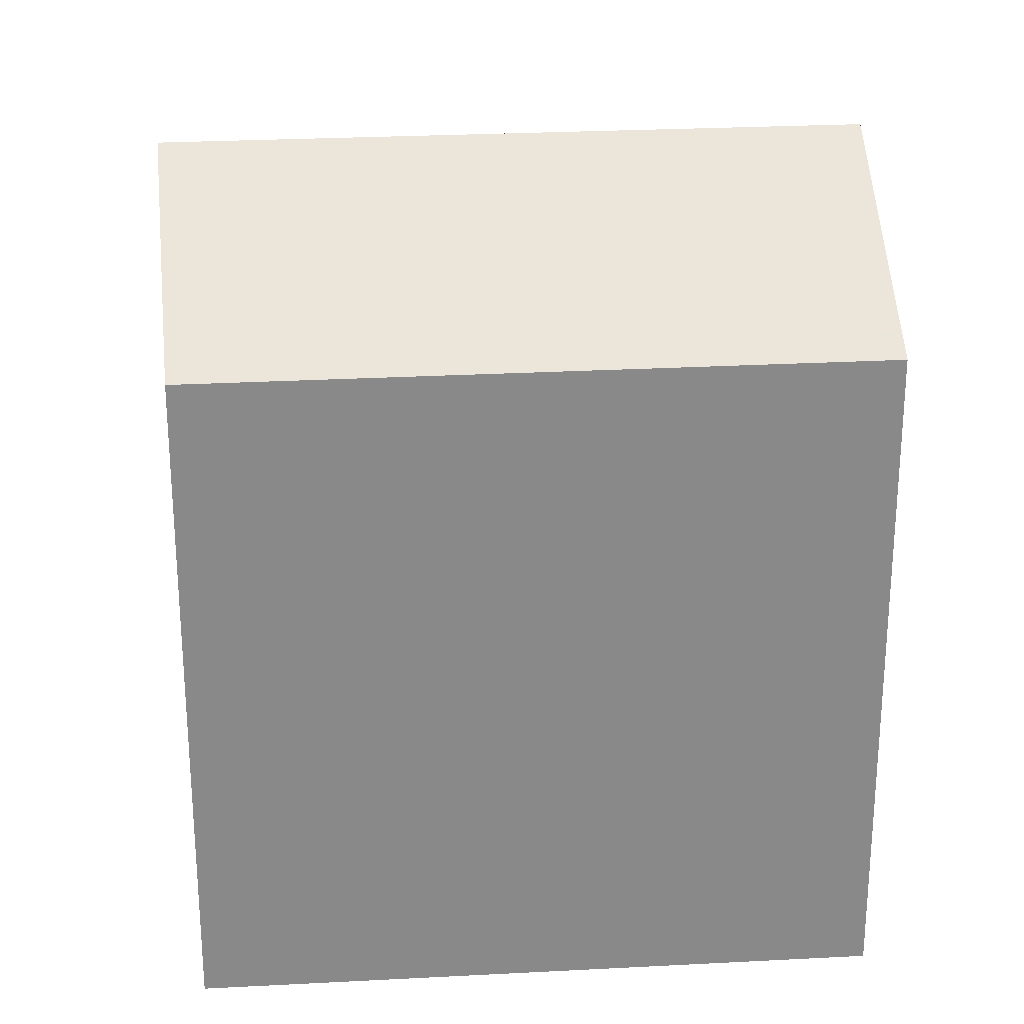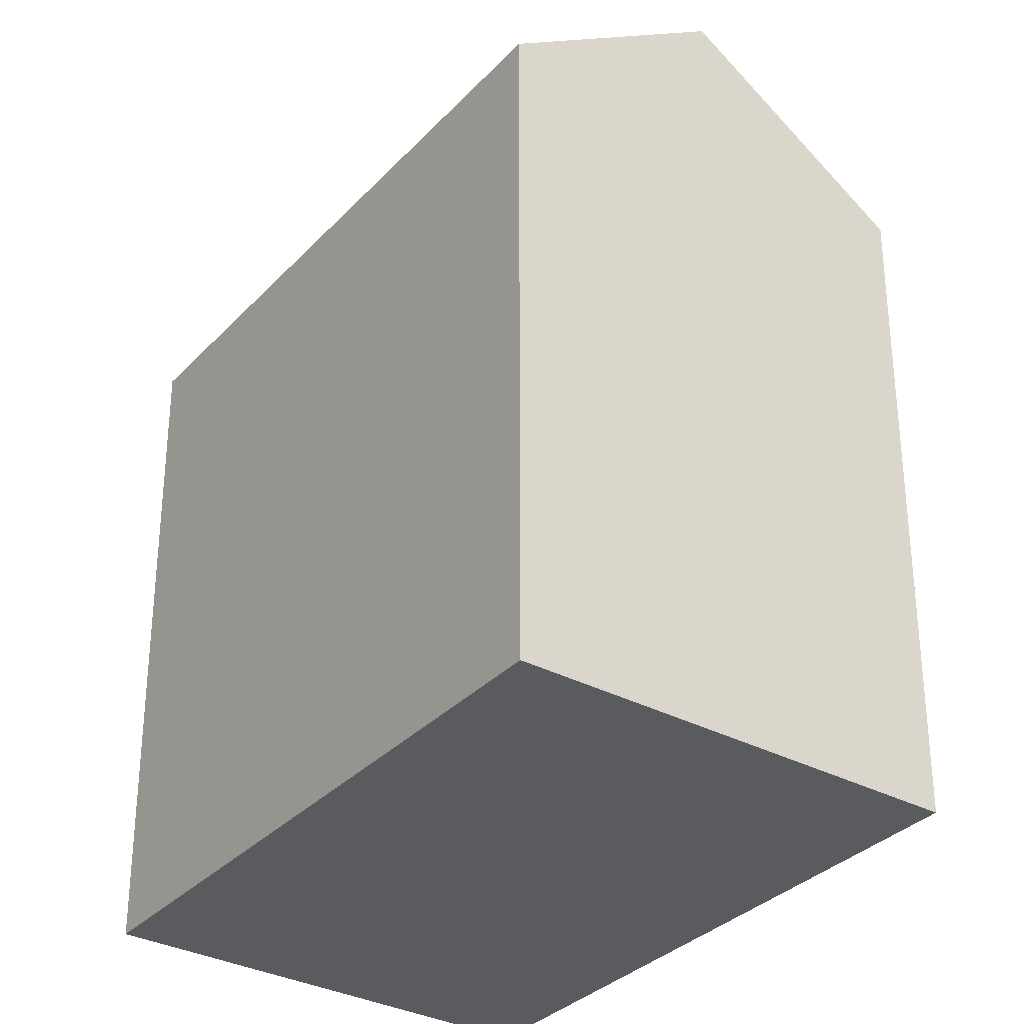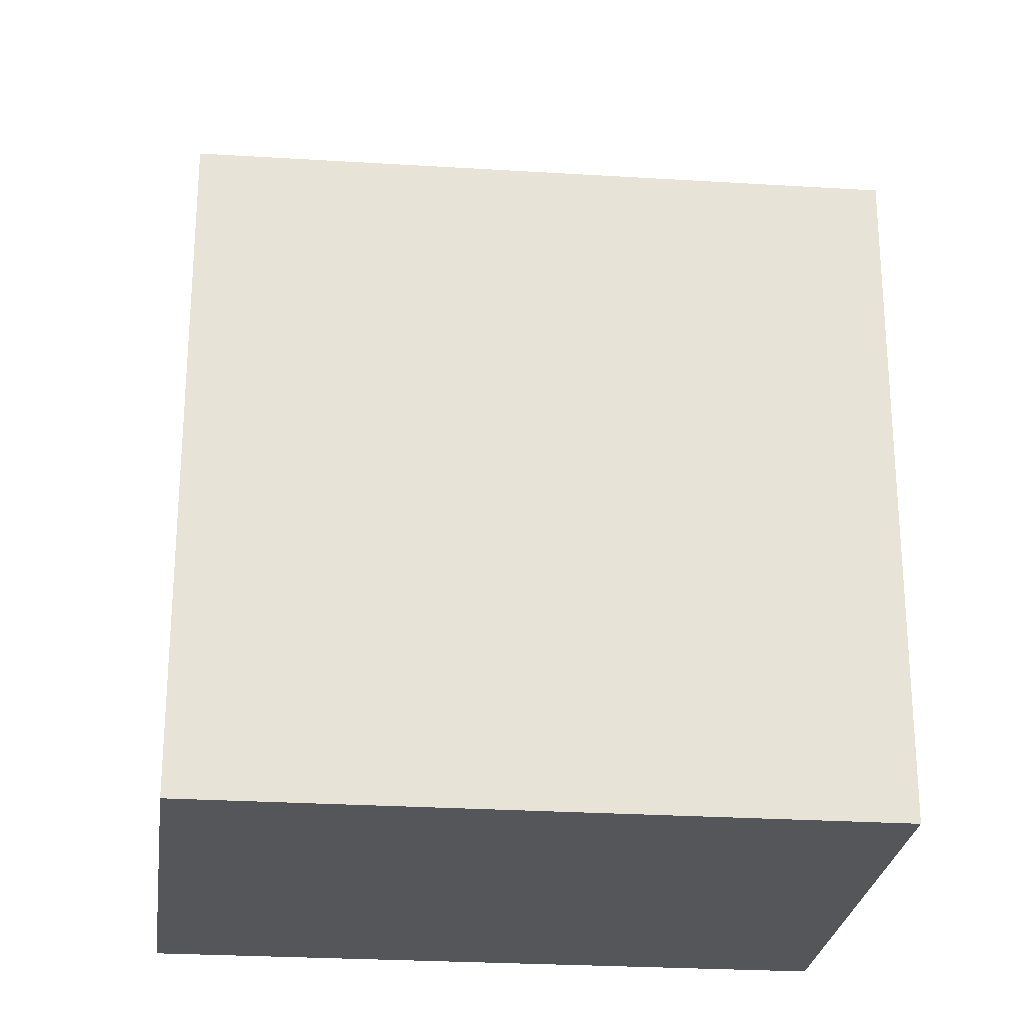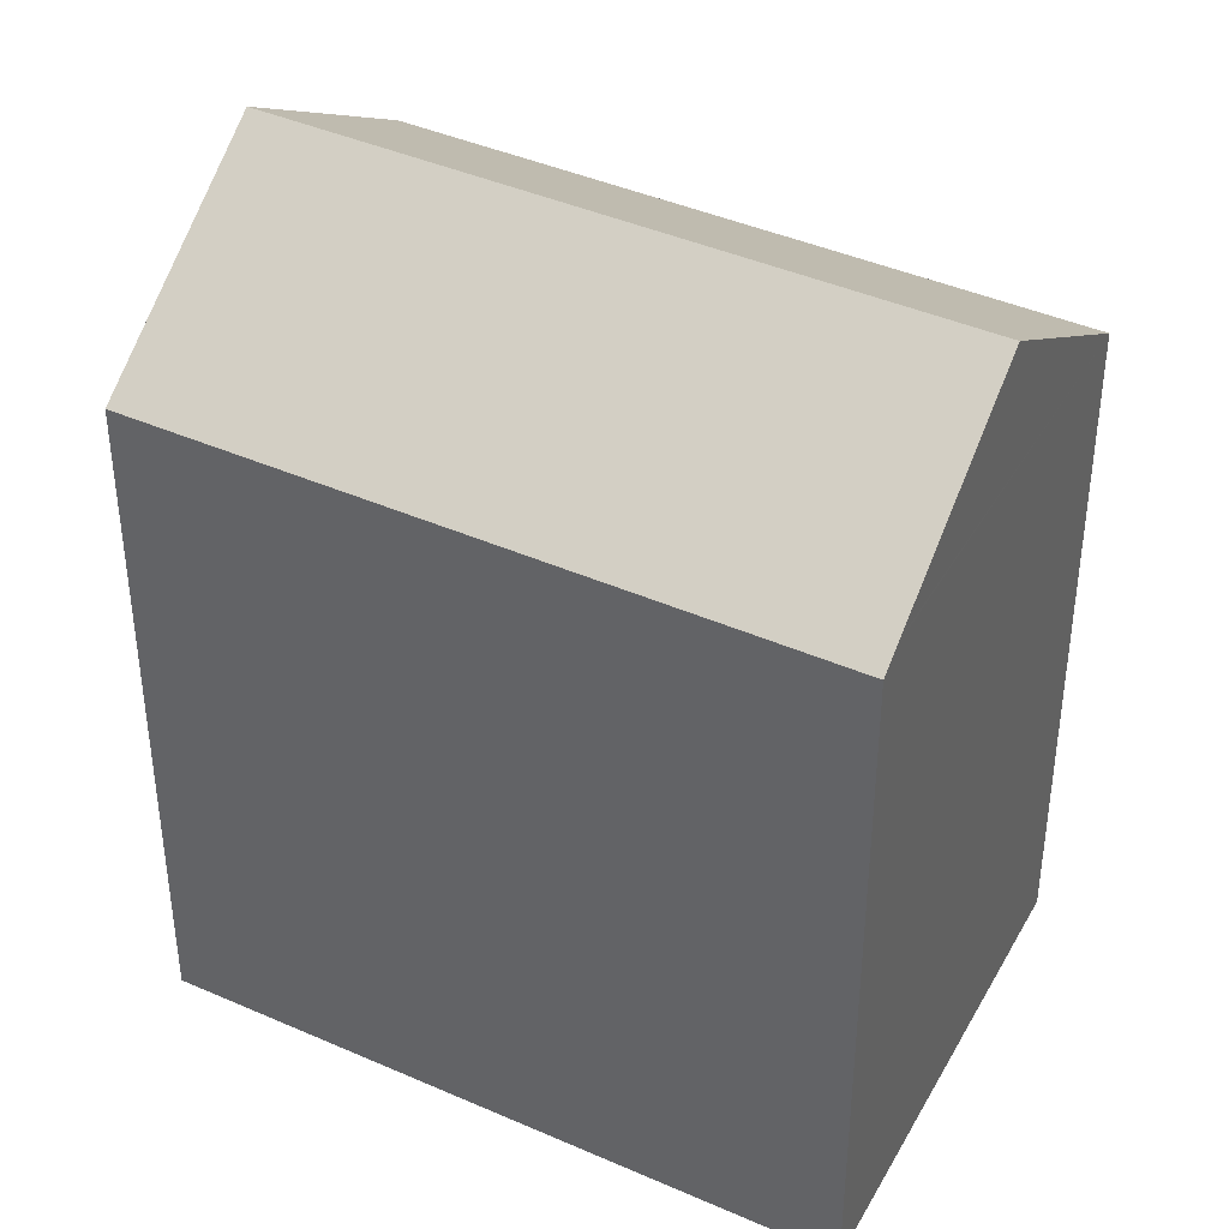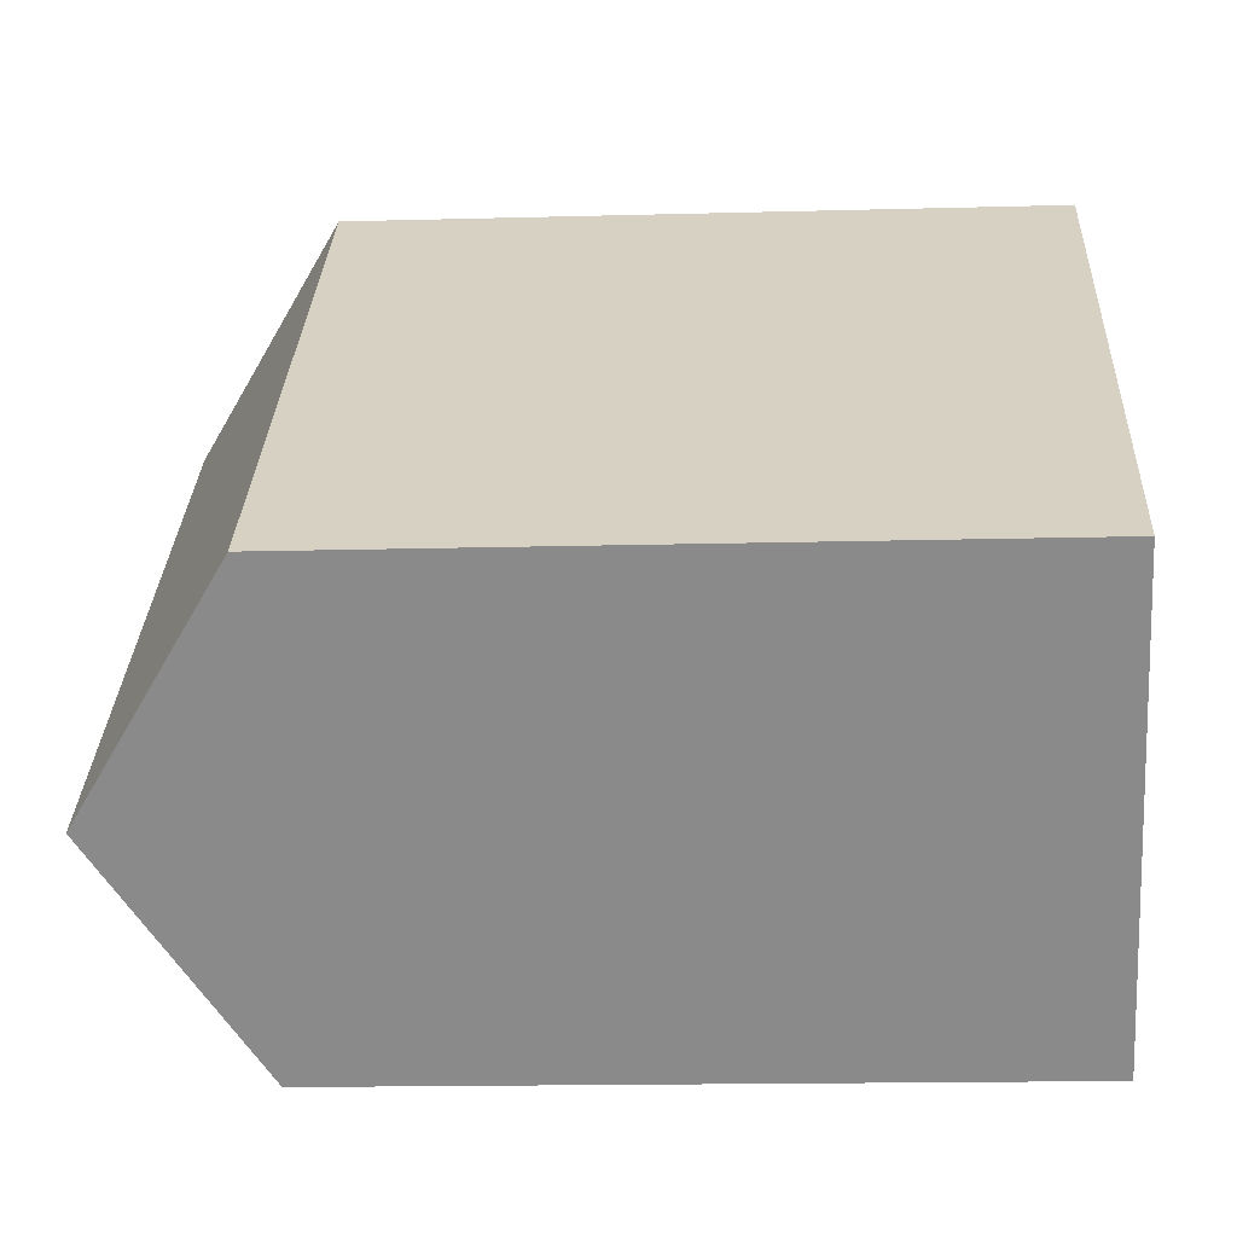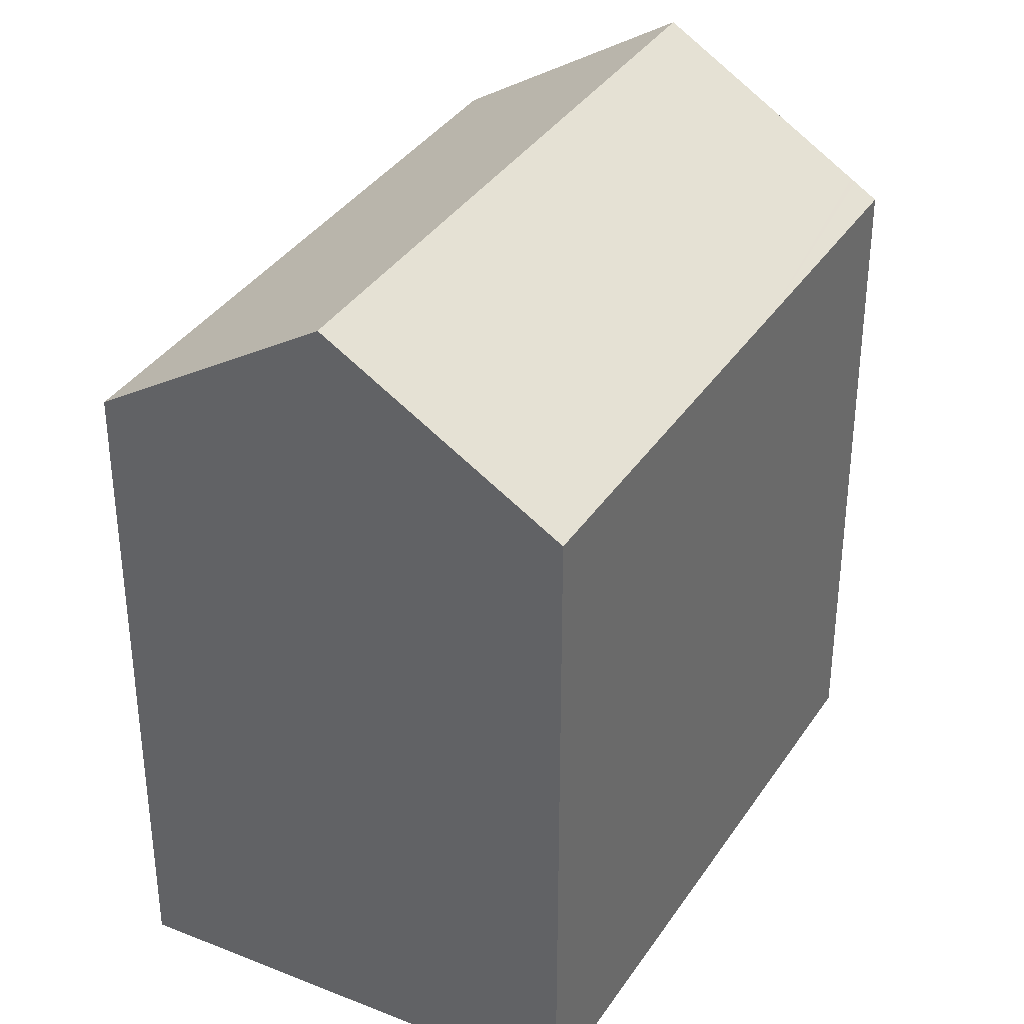
<metadata>
{"format":"obj","ext":"obj","renderer":"f3d","projection":"perspective","resolution":1024,"background":"white","views":[{"elev":27.1,"azim":132.1,"up":"+Y"},{"elev":-32.5,"azim":11.6,"up":"+Y"},{"elev":-26.1,"azim":131.1,"up":"+Y"},{"elev":41.3,"azim":164.9,"up":"+Y"},{"elev":-15.6,"azim":-86.7,"up":"+Z"},{"elev":36.4,"azim":76.0,"up":"+Y"}]}
</metadata>
<code>
v  7.504 17.29 -8.382
v  12.7 16.92 -4.314
v  7.898 16.92 -8.822
v  7.432 17.36 -8.301
v  3.953 20.61 -4.415
v  16.38 20.61 7.292
v  13.15 16.92 -3.885
v  15.15 16.92 -2.004
v  15.42 16.92 -1.751
v  19.94 17.26 3.277
v  20.32 16.91 2.854
v  19.86 17.34 3.374
v  0 16.92 1.036e-15
v  4.368 16.92 4.115
v  7.435 16.92 7.005
v  12.44 16.92 11.72
v  7.898 5.402e-16 -8.822
v  7.504 5.133e-16 -8.382
v  0 0 0
v  7.432 5.083e-16 -8.301
v  3.953 2.703e-16 -4.415
v  12.44 -7.178e-16 11.72
v  4.368 -2.52e-16 4.115
v  7.435 -4.289e-16 7.005
v  19.94 -2.007e-16 3.277
v  20.32 -1.748e-16 2.854
v  16.38 -4.465e-16 7.292
v  19.86 -2.066e-16 3.374
v  12.7 2.642e-16 -4.314
v  15.15 1.227e-16 -2.004
v  15.42 1.072e-16 -1.751
v  13.15 2.379e-16 -3.885
g defaultobject
f 1 2 3
f 2 1 4
f 2 4 5
f 2 5 6
f 2 6 7
f 7 6 8
f 8 6 9
f 9 6 10
f 9 10 11
f 10 6 12
f 13 6 5
f 6 13 14
f 6 14 15
f 6 15 16
f 4 13 5
f 13 4 1
f 13 1 3
f 13 3 17
f 13 17 18
f 13 18 19
f 19 18 20
f 19 20 21
f 19 14 13
f 14 19 15
f 15 19 16
f 16 19 22
f 22 19 23
f 22 23 24
f 22 6 16
f 6 22 12
f 12 22 10
f 10 22 11
f 11 22 25
f 11 25 26
f 25 22 27
f 25 27 28
f 26 9 11
f 9 26 8
f 8 26 7
f 7 26 2
f 2 26 3
f 3 26 29
f 3 29 17
f 29 26 30
f 30 26 31
f 29 30 32
f 24 27 22
f 27 24 28
f 28 24 25
f 25 24 26
f 26 24 31
f 31 24 23
f 31 23 30
f 30 23 32
f 32 23 29
f 29 23 17
f 17 23 20
f 20 23 21
f 21 23 19
f 17 20 18

</code>
